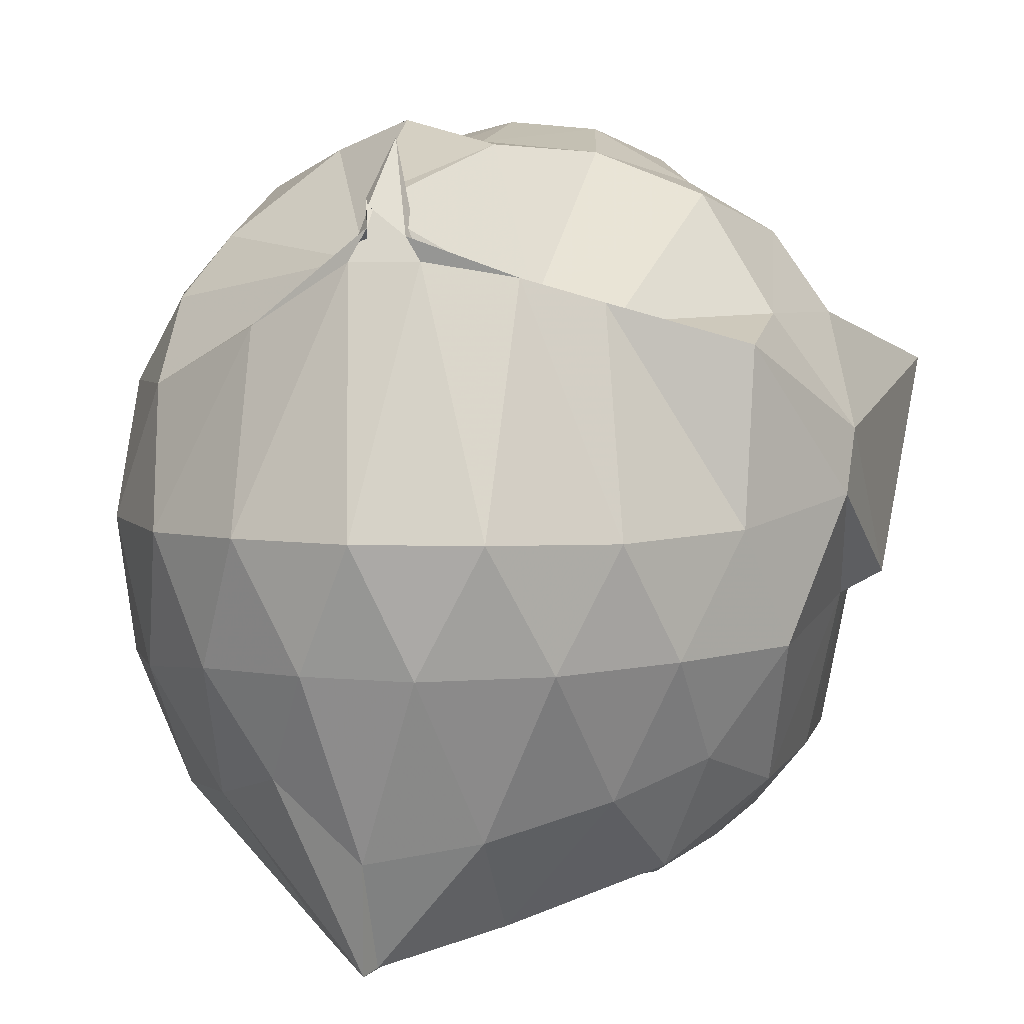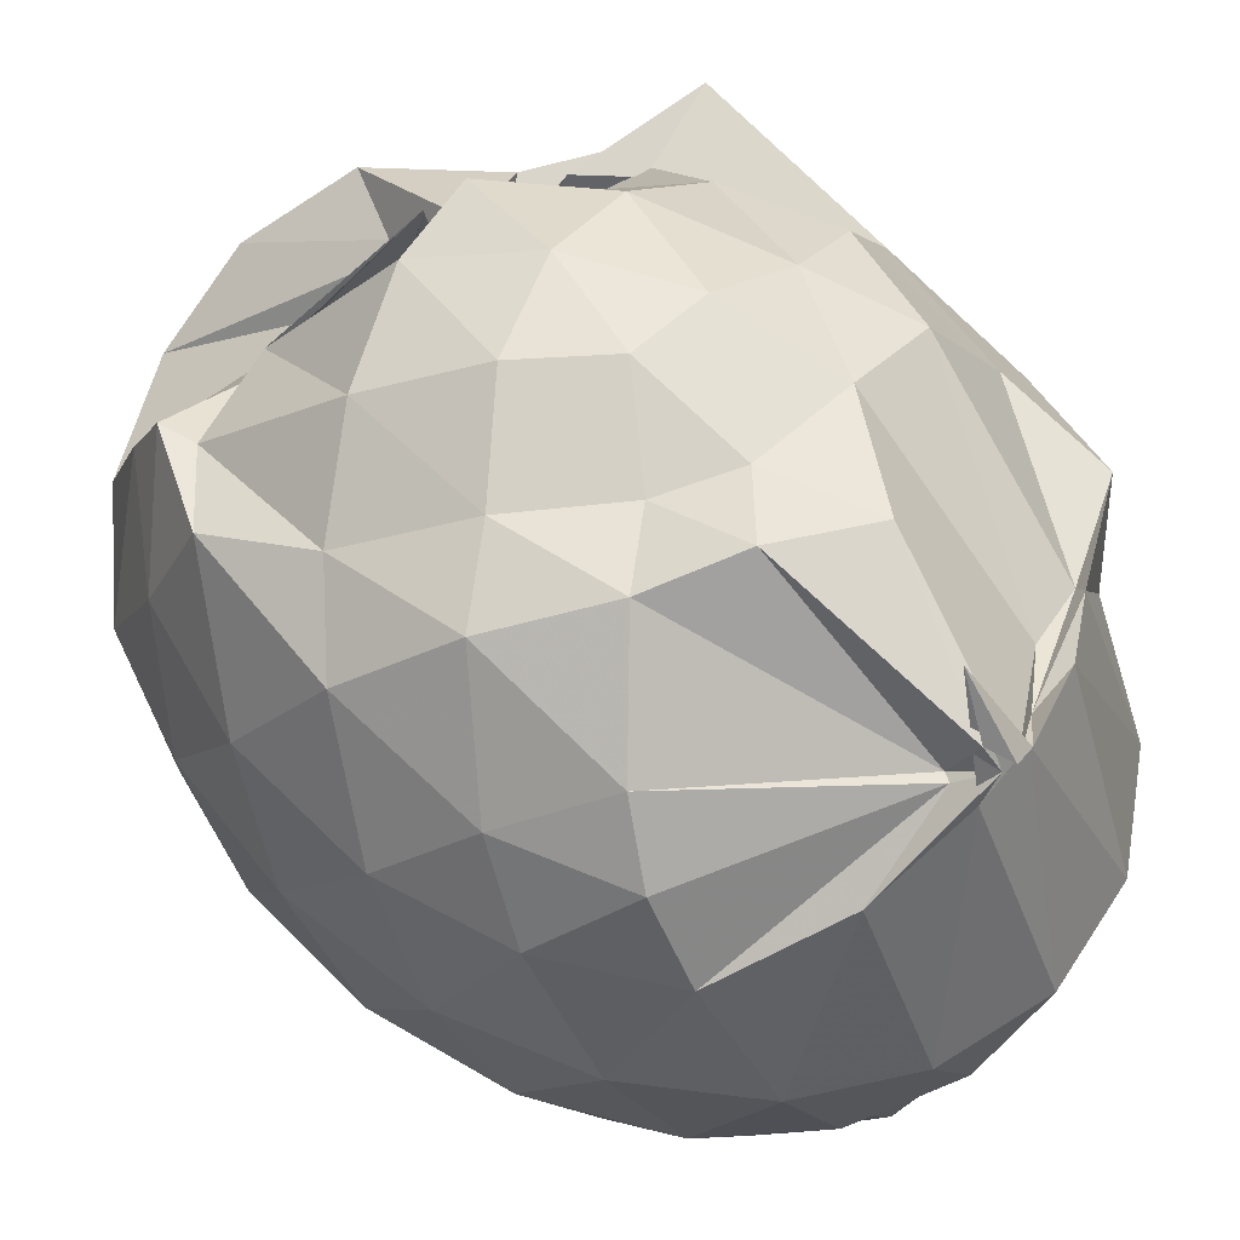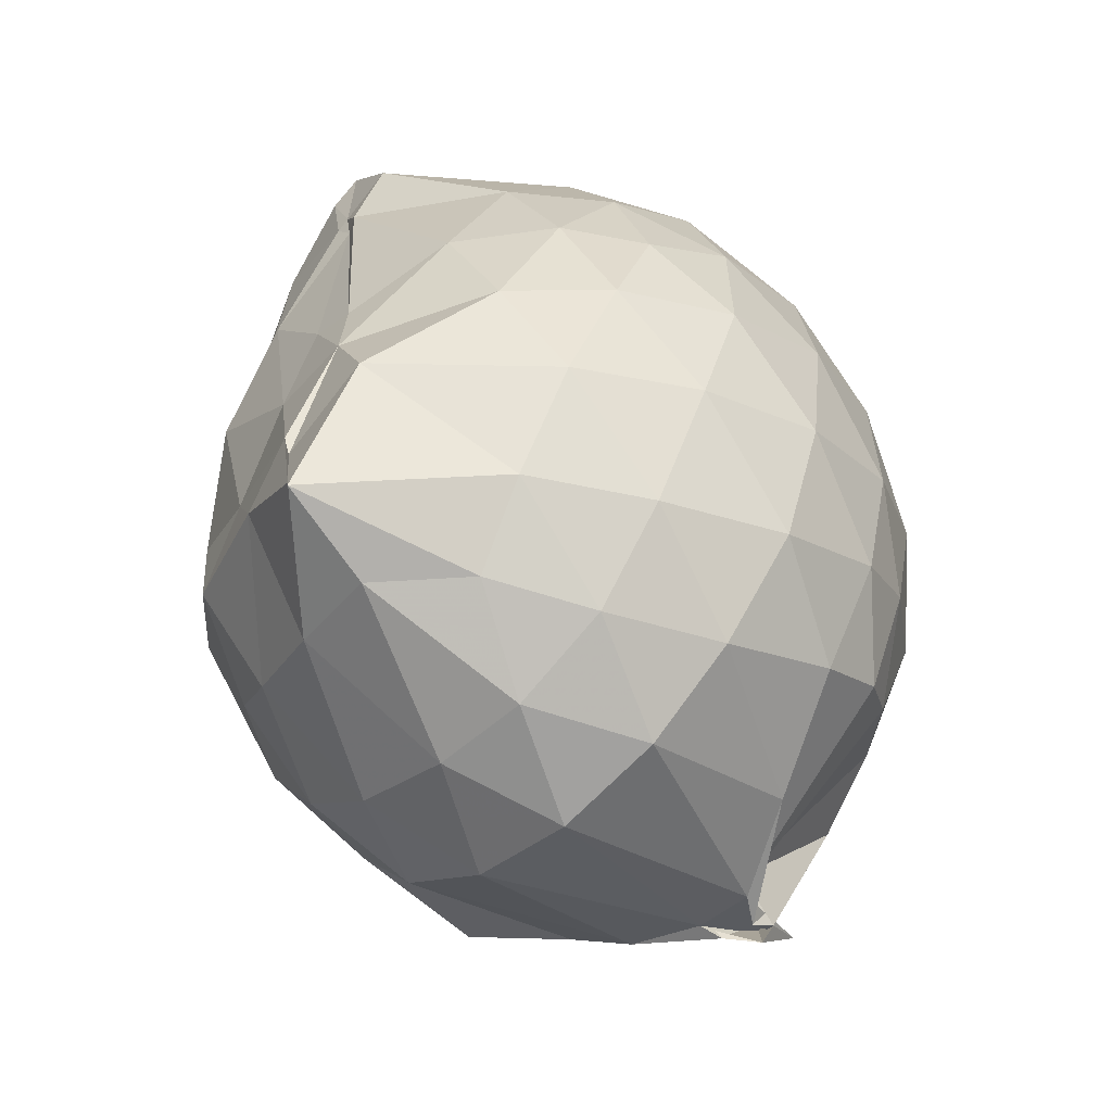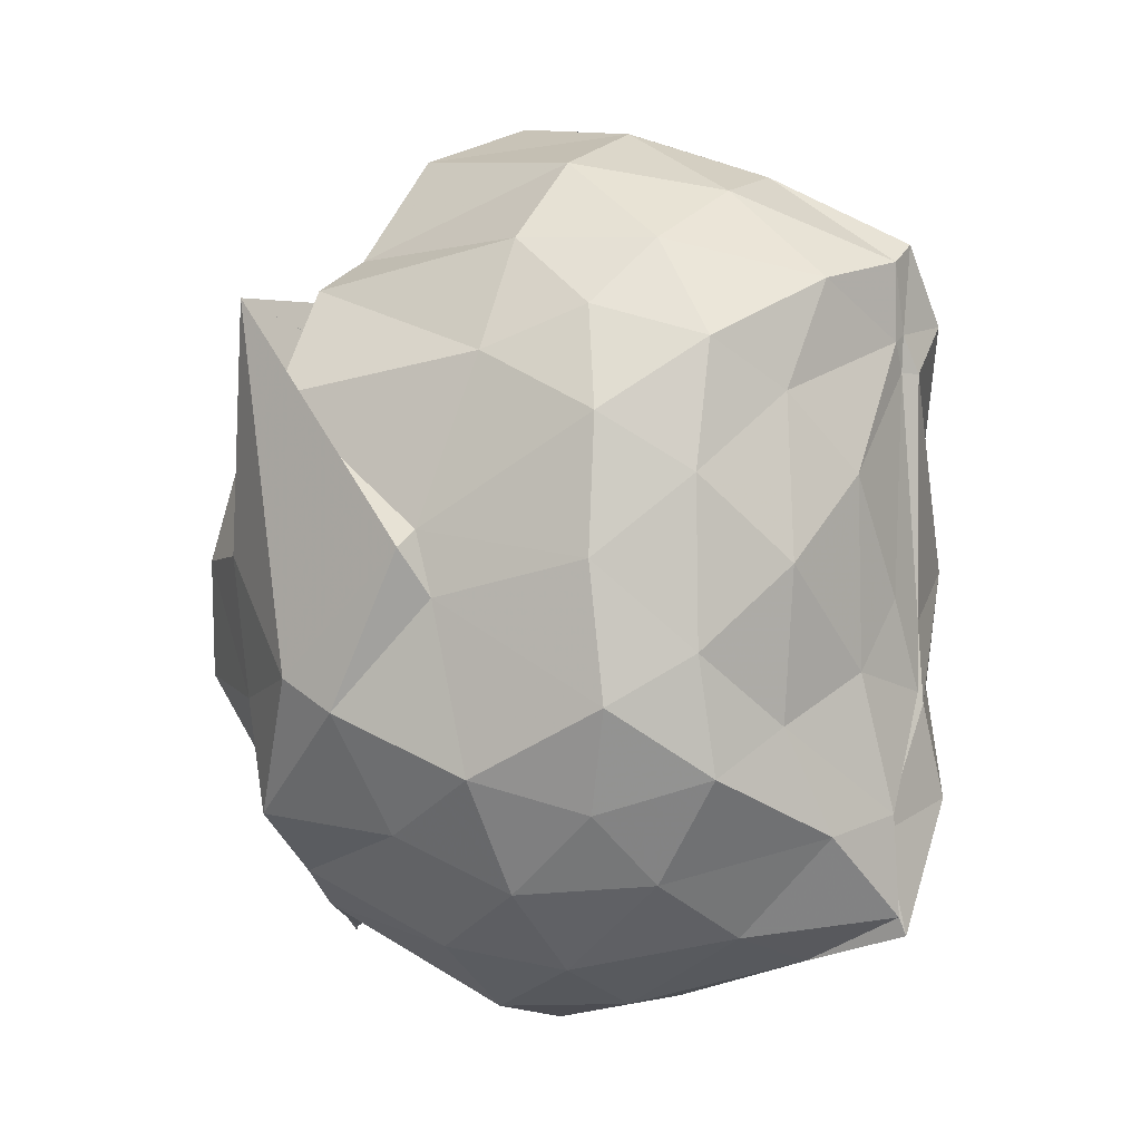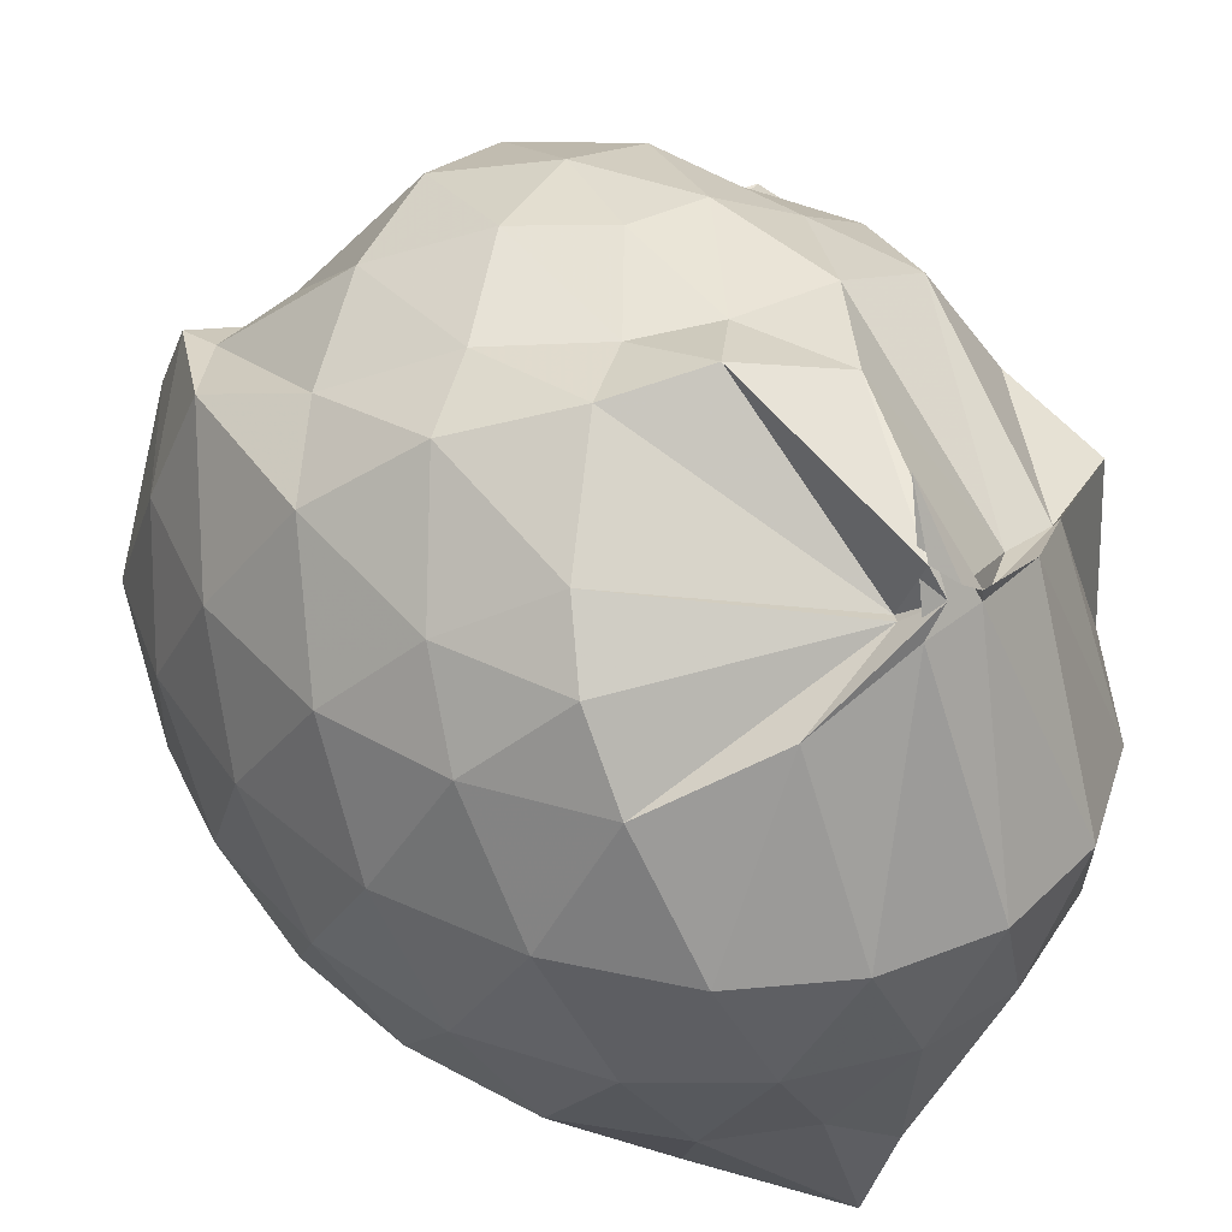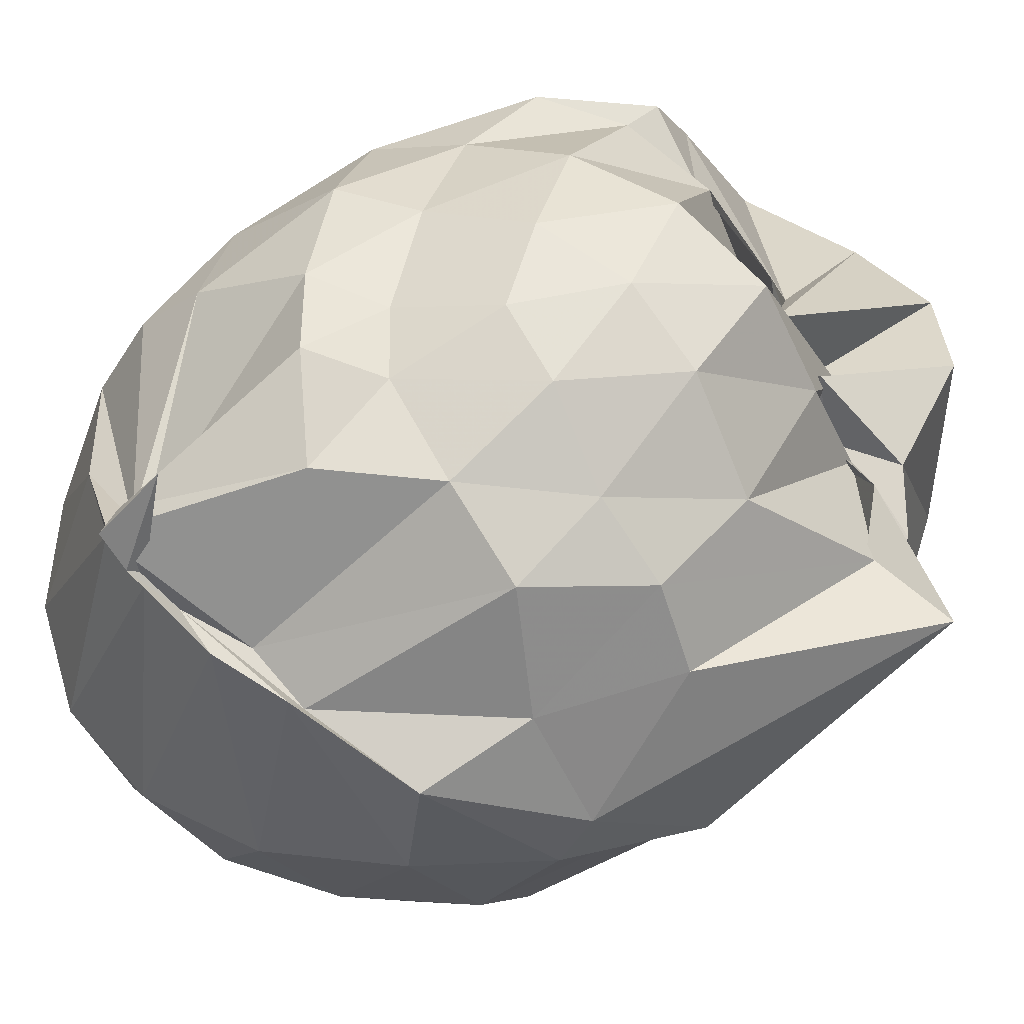
<metadata>
{"format":"obj","ext":"obj","renderer":"f3d","projection":"perspective","resolution":1024,"background":"white","views":[{"elev":5.0,"azim":16.8,"up":"+Z"},{"elev":59.4,"azim":-44.5,"up":"+Z"},{"elev":-59.0,"azim":-136.4,"up":"+Y"},{"elev":-1.0,"azim":123.7,"up":"+Y"},{"elev":39.4,"azim":-37.4,"up":"+Z"},{"elev":61.1,"azim":62.1,"up":"+Z"}]}
</metadata>
<code>
v -0.805 -0.1405 1.005
v -0.8536 -0.1951 -0.7092
v -0.1018 -0.09711 0.5899
v -0.1992 0.4126 0.4517
v -0.4506 0.5164 0.3936
v -0.5575 0.4732 0.4799
v -0.6371 0.484 0.512
v -0.7048 0.6022 0.2218
v -0.736 0.4462 0.7782
v -1.132 0.5059 0.5849
v -1.317 0.5084 0.6486
v -1.435 0.2684 0.6938
v -1.477 -0.1144 0.6932
v -1.455 -0.4607 0.63
v -1.344 -0.7281 0.6228
v -0.8781 -0.9522 0.7003
v -0.8317 -1.016 0.7613
v -0.8148 -0.8954 0.937
v -0.7543 -1.015 0.7438
v -0.6698 -0.9479 0.6616
v -0.3929 -0.8114 0.5784
v -0.1577 -0.4225 0.5904
v 0.008103 0.4739 0.474
v -0.341 0.495 0.4822
v -0.5257 0.4981 0.3829
v -0.5865 0.5007 0.5639
v -0.6984 0.5144 0.3458
v -0.7076 0.4528 0.6643
v -0.8521 0.5827 0.4427
v -1.323 0.5947 0.4874
v -1.499 0.3563 0.4434
v -1.583 0.04202 0.4385
v -1.585 -0.3069 0.4393
v -1.503 -0.595 0.4451
v -1.347 -0.8468 0.4487
v -1.091 -0.9722 0.5693
v -0.8734 -1.012 0.6947
v -0.7317 -0.9934 0.6955
v -0.5497 -0.9354 0.6643
v -0.4048 -0.839 0.6164
v -0.1416 -0.6836 0.5329
v 0.005451 -0.3708 0.3536
v -0.01949 0.2545 0.3938
v -0.2194 0.5104 0.4352
v -0.3764 0.595 0.43
v -0.5618 0.8498 0.3801
v -0.7883 0.9509 0.254
v -1.034 0.9086 0.1699
v -1.29 0.7579 0.1589
v -1.496 0.5111 0.151
v -1.6 0.2141 0.1695
v -1.64 -0.1141 0.1657
v -1.601 -0.4618 0.1562
v -1.48 -0.7679 0.166
v -1.29 -1.007 0.1594
v -1.065 -1.148 0.1658
v -0.8087 -1.199 0.166
v -0.5556 -1.142 0.1653
v -0.331 -0.9789 0.1599
v -0.1505 -0.7183 0.1688
v 0.003278 -0.4444 0.222
v 0.01891 -0.0873 0.02806
v -0.1359 0.3395 -0.0755
v -0.2683 0.5979 -0.07789
v -0.4548 0.788 -0.0926
v -0.6901 0.8878 -0.1058
v -0.8966 0.8876 -0.1012
v -1.157 0.8049 -0.1112
v -1.36 0.6265 -0.1371
v -1.526 0.3444 -0.1366
v -1.607 0.04536 -0.1122
v -1.61 -0.2803 -0.1127
v -1.525 -0.5802 -0.1415
v -1.367 -0.8615 -0.1325
v -1.168 -1.047 -0.1029
v -0.9295 -1.141 -0.09661
v -0.6993 -1.133 -0.0992
v -0.4502 -1.028 -0.09306
v -0.2499 -0.8429 -0.08197
v -0.08781 -0.5837 -0.07624
v -0.0523 -0.1953 -0.01013
v -0.0524 -0.04798 0.03248
v -0.2379 0.4364 -0.2904
v -0.3851 0.5891 -0.3734
v -0.6004 0.7146 -0.4261
v -0.8257 0.7783 -0.4006
v -1.027 0.77 -0.3018
v -1.194 0.6284 -0.3598
v -1.361 0.4024 -0.3854
v -1.484 0.1363 -0.3685
v -1.543 -0.1192 -0.3186
v -1.487 -0.3725 -0.3761
v -1.371 -0.6432 -0.4109
v -1.203 -0.8722 -0.3851
v -1.034 -1.018 -0.3231
v -0.8459 -1.022 -0.4832
v -0.618 -0.9497 -0.4413
v -0.3909 -0.8181 -0.369
v -0.2336 -0.6607 -0.3002
v -0.1587 -0.4259 -0.3797
v -0.1395 -0.113 -0.3548
v -0.1641 0.2 -0.3534
v -0.2237 -0.1043 0.7631
v -0.3142 0.1461 0.7546
v -0.5274 0.446 0.6322
v -0.6712 0.6266 0.3097
v -0.7688 0.5526 0.2511
v -1.074 0.504 0.6354
v -1.298 0.4218 0.6561
v -1.334 0.04149 0.7823
v -1.309 -0.2788 0.862
v -1.279 -0.6173 0.7512
v -0.8653 -0.9299 0.6937
v -0.8466 -0.981 0.8187
v -0.823 -1.035 0.802
v -0.5441 -0.8505 0.618
v -0.3192 -0.3753 0.837
v -0.4024 -0.1435 0.8691
v -0.5345 0.1416 0.9303
v -0.678 0.3923 0.8659
v -0.9066 0.312 0.9235
v -1.139 0.1869 0.8874
v -1.146 -0.1542 0.9048
v -1.1 -0.4411 0.9351
v -0.9139 -0.5389 0.9914
v -0.6936 -0.6344 0.9337
v -0.5424 -0.4026 0.9255
v -0.616 -0.1363 0.9874
v -0.7429 0.1084 0.9911
v -0.9597 0.009614 0.988
v -0.9513 -0.3256 0.9291
v -0.7906 -0.407 0.9511
v -0.3385 0.3616 -0.5324
v -0.6251 0.5062 -0.6589
v -0.84 0.5603 -0.7194
v -0.9141 0.6074 -0.7187
v -1.038 0.4312 -0.7295
v -1.311 0.1591 -0.5578
v -1.421 -0.1192 -0.492
v -1.306 -0.4042 -0.5648
v -1.057 -0.6527 -0.7285
v -0.8703 -0.9509 -0.7262
v -0.8548 -0.908 -0.7161
v -0.645 -0.7173 -0.6603
v -0.3436 -0.5803 -0.5424
v -0.2958 -0.3116 -0.5281
v -0.29 0.06955 -0.5271
v -0.5171 0.2531 -0.6194
v -0.8616 0.3828 -0.7091
v -0.8944 0.401 -0.7107
v -0.9414 0.3148 -0.7257
v -1.214 -0.1305 -0.645
v -0.9638 -0.4322 -0.7242
v -0.815 -0.7155 -0.6996
v -0.82 -0.6754 -0.7212
v -0.5227 -0.4729 -0.6076
v -0.4741 -0.1216 -0.6599
v -0.6794 0.07704 -0.7077
v -0.9016 0.3172 -0.7029
v -0.9642 -0.2464 -0.711
v -0.9523 -0.4062 -0.7162
v -0.7342 -0.3574 -0.6857
f 3 23 4
f 4 23 24
f 4 24 5
f 5 24 25
f 5 25 6
f 6 25 26
f 6 26 7
f 7 26 27
f 7 27 8
f 8 27 28
f 8 28 9
f 9 28 29
f 9 29 10
f 10 29 30
f 10 30 11
f 11 30 31
f 11 31 12
f 12 31 32
f 12 32 13
f 13 32 33
f 13 33 14
f 14 33 34
f 14 34 15
f 15 34 35
f 15 35 16
f 16 35 36
f 16 36 17
f 17 36 37
f 17 37 18
f 18 37 38
f 18 38 19
f 19 38 39
f 19 39 20
f 20 39 40
f 20 40 21
f 21 40 41
f 21 41 22
f 22 41 42
f 22 42 3
f 3 42 23
f 23 43 24
f 24 43 44
f 24 44 25
f 25 44 45
f 25 45 26
f 26 45 46
f 26 46 27
f 27 46 47
f 27 47 28
f 28 47 48
f 28 48 29
f 29 48 49
f 29 49 30
f 30 49 50
f 30 50 31
f 31 50 51
f 31 51 32
f 32 51 52
f 32 52 33
f 33 52 53
f 33 53 34
f 34 53 54
f 34 54 35
f 35 54 55
f 35 55 36
f 36 55 56
f 36 56 37
f 37 56 57
f 37 57 38
f 38 57 58
f 38 58 39
f 39 58 59
f 39 59 40
f 40 59 60
f 40 60 41
f 41 60 61
f 41 61 42
f 42 61 62
f 42 62 23
f 23 62 43
f 43 63 44
f 44 63 64
f 44 64 45
f 45 64 65
f 45 65 46
f 46 65 66
f 46 66 47
f 47 66 67
f 47 67 48
f 48 67 68
f 48 68 49
f 49 68 69
f 49 69 50
f 50 69 70
f 50 70 51
f 51 70 71
f 51 71 52
f 52 71 72
f 52 72 53
f 53 72 73
f 53 73 54
f 54 73 74
f 54 74 55
f 55 74 75
f 55 75 56
f 56 75 76
f 56 76 57
f 57 76 77
f 57 77 58
f 58 77 78
f 58 78 59
f 59 78 79
f 59 79 60
f 60 79 80
f 60 80 61
f 61 80 81
f 61 81 62
f 62 81 82
f 62 82 43
f 43 82 63
f 63 83 64
f 64 83 84
f 64 84 65
f 65 84 85
f 65 85 66
f 66 85 86
f 66 86 67
f 67 86 87
f 67 87 68
f 68 87 88
f 68 88 69
f 69 88 89
f 69 89 70
f 70 89 90
f 70 90 71
f 71 90 91
f 71 91 72
f 72 91 92
f 72 92 73
f 73 92 93
f 73 93 74
f 74 93 94
f 74 94 75
f 75 94 95
f 75 95 76
f 76 95 96
f 76 96 77
f 77 96 97
f 77 97 78
f 78 97 98
f 78 98 79
f 79 98 99
f 79 99 80
f 80 99 100
f 80 100 81
f 81 100 101
f 81 101 82
f 82 101 102
f 82 102 63
f 63 102 83
f 103 104 118
f 104 119 118
f 104 105 119
f 105 120 119
f 105 106 120
f 106 107 120
f 107 121 120
f 107 108 121
f 108 122 121
f 108 109 122
f 109 110 122
f 110 123 122
f 110 111 123
f 111 124 123
f 111 112 124
f 112 113 124
f 113 125 124
f 113 114 125
f 114 126 125
f 114 115 126
f 115 116 126
f 116 127 126
f 116 117 127
f 117 118 127
f 117 103 118
f 118 119 128
f 119 129 128
f 119 120 129
f 120 121 129
f 121 130 129
f 121 122 130
f 122 123 130
f 123 131 130
f 123 124 131
f 124 125 131
f 125 132 131
f 125 126 132
f 126 127 132
f 127 128 132
f 127 118 128
f 133 148 134
f 134 148 149
f 134 149 135
f 135 149 150
f 135 150 136
f 136 150 137
f 137 150 151
f 137 151 138
f 138 151 152
f 138 152 139
f 139 152 140
f 140 152 153
f 140 153 141
f 141 153 154
f 141 154 142
f 142 154 143
f 143 154 155
f 143 155 144
f 144 155 156
f 144 156 145
f 145 156 146
f 146 156 157
f 146 157 147
f 147 157 148
f 147 148 133
f 148 158 149
f 149 158 159
f 149 159 150
f 150 159 151
f 151 159 160
f 151 160 152
f 152 160 153
f 153 160 161
f 153 161 154
f 154 161 155
f 155 161 162
f 155 162 156
f 156 162 157
f 157 162 158
f 157 158 148
f 3 4 103
f 103 4 104
f 4 5 104
f 104 5 105
f 5 6 105
f 105 6 106
f 6 7 106
f 7 8 106
f 106 8 107
f 8 9 107
f 107 9 108
f 9 10 108
f 108 10 109
f 10 11 109
f 11 12 109
f 109 12 110
f 12 13 110
f 110 13 111
f 13 14 111
f 111 14 112
f 14 15 112
f 15 16 112
f 112 16 113
f 16 17 113
f 113 17 114
f 17 18 114
f 114 18 115
f 18 19 115
f 19 20 115
f 115 20 116
f 20 21 116
f 116 21 117
f 21 22 117
f 117 22 103
f 22 3 103
f 83 133 84
f 84 133 134
f 84 134 85
f 85 134 135
f 85 135 86
f 86 135 136
f 86 136 87
f 87 136 88
f 88 136 137
f 88 137 89
f 89 137 138
f 89 138 90
f 90 138 139
f 90 139 91
f 91 139 92
f 92 139 140
f 92 140 93
f 93 140 141
f 93 141 94
f 94 141 142
f 94 142 95
f 95 142 96
f 96 142 143
f 96 143 97
f 97 143 144
f 97 144 98
f 98 144 145
f 98 145 99
f 99 145 100
f 100 145 146
f 100 146 101
f 101 146 147
f 101 147 102
f 102 147 133
f 102 133 83
f 128 129 1
f 129 130 1
f 130 131 1
f 131 132 1
f 132 128 1
f 159 158 2
f 160 159 2
f 161 160 2
f 162 161 2
f 158 162 2

</code>
